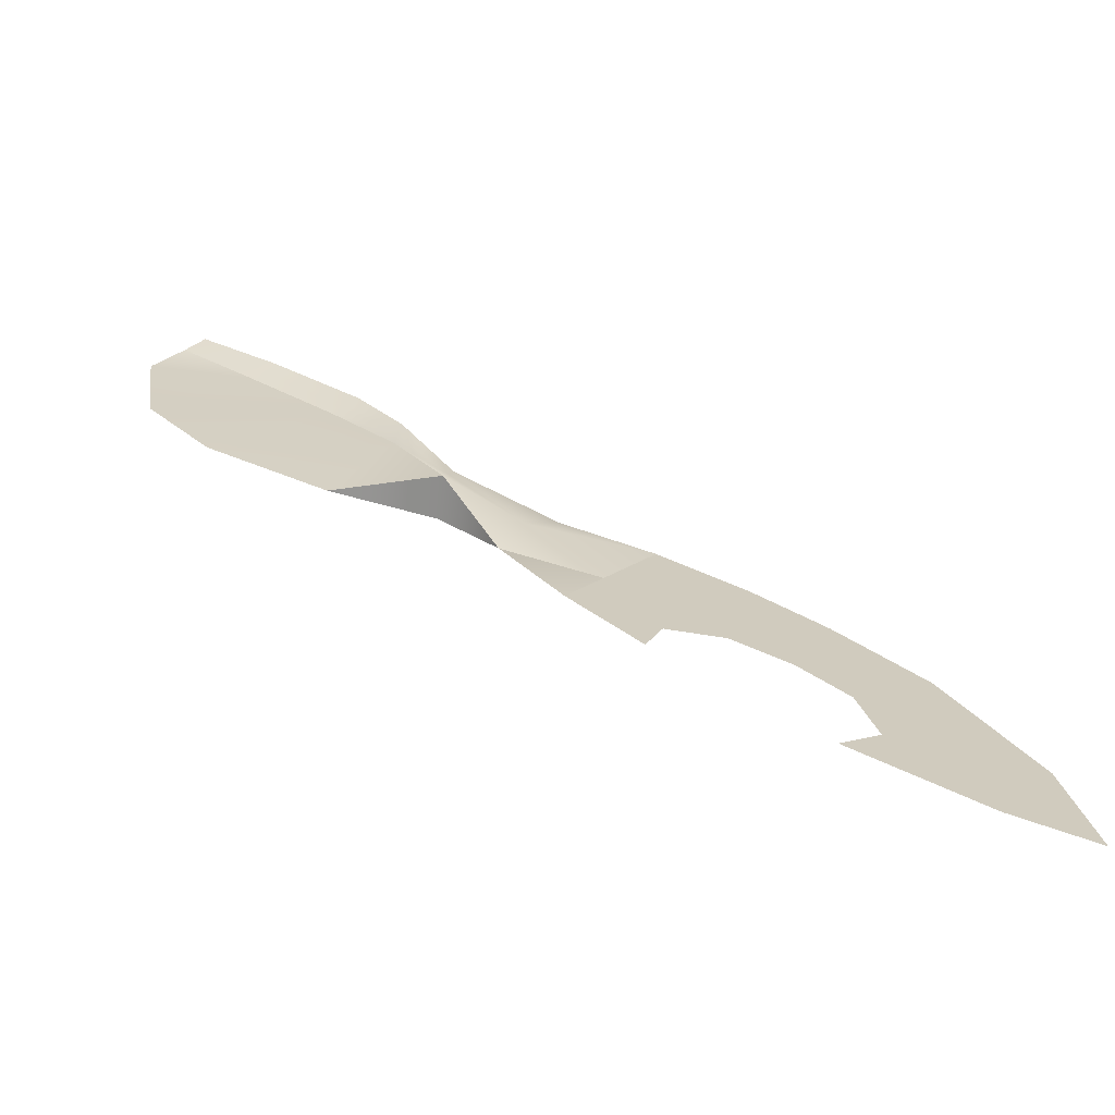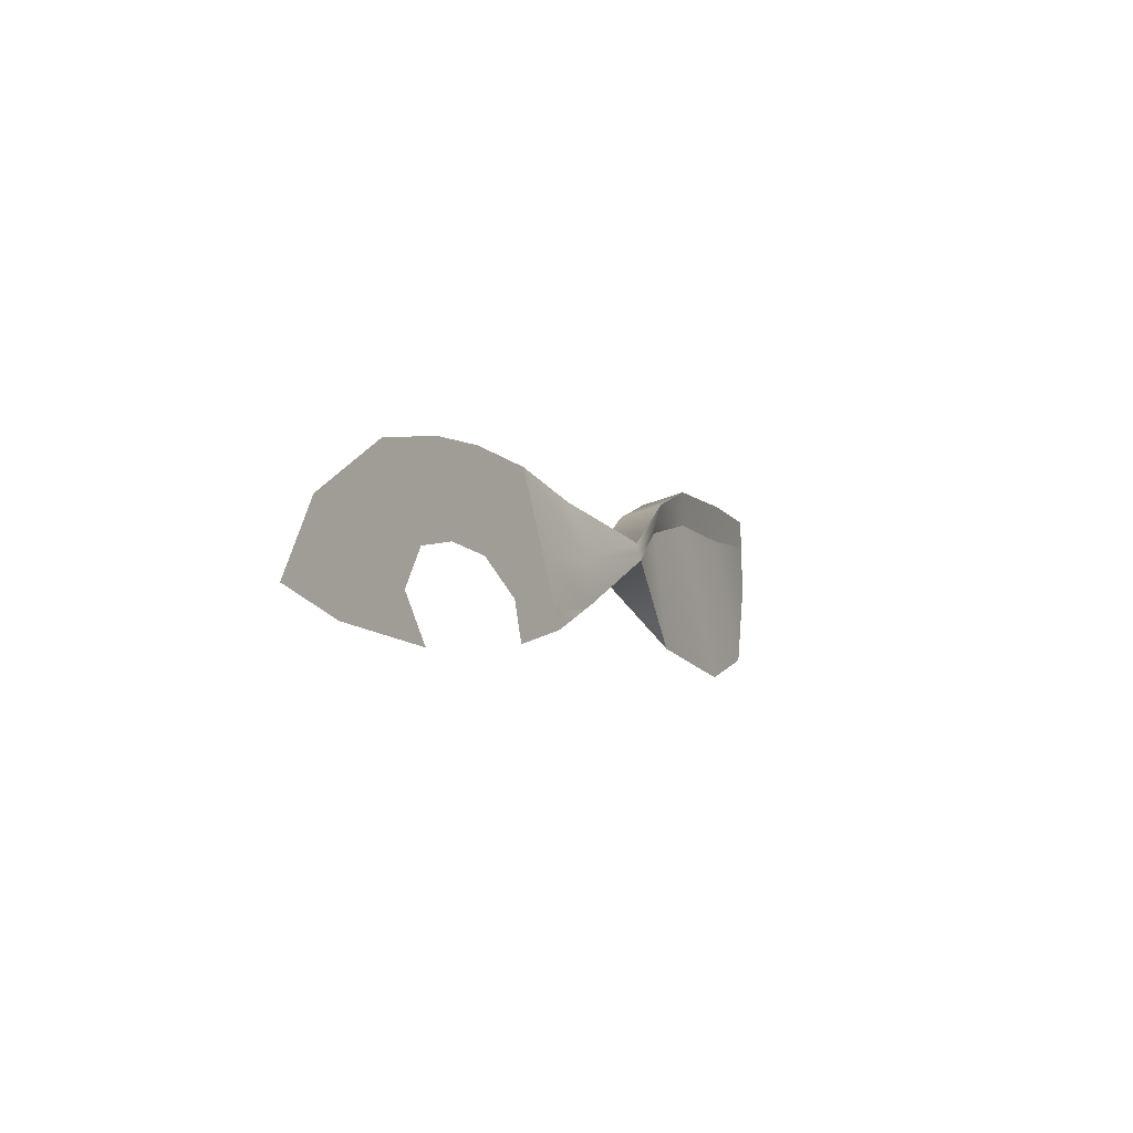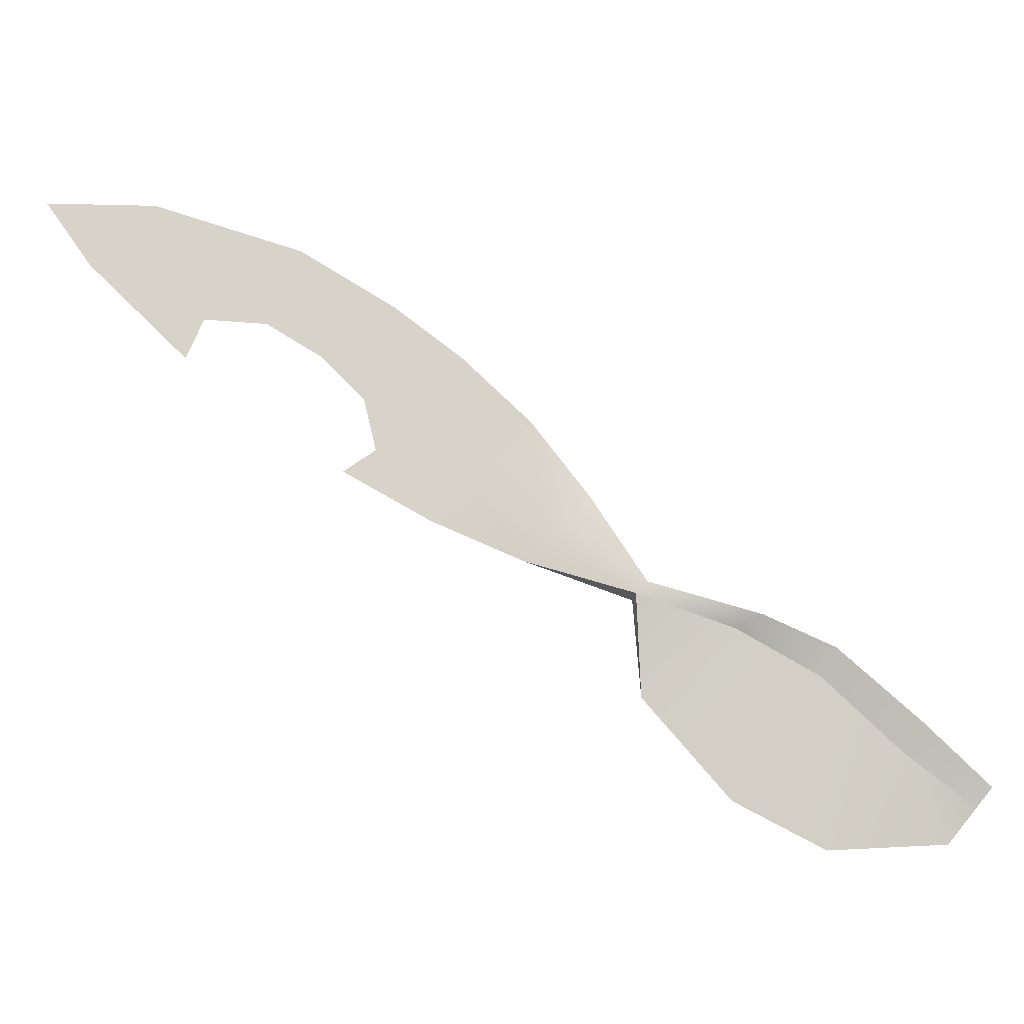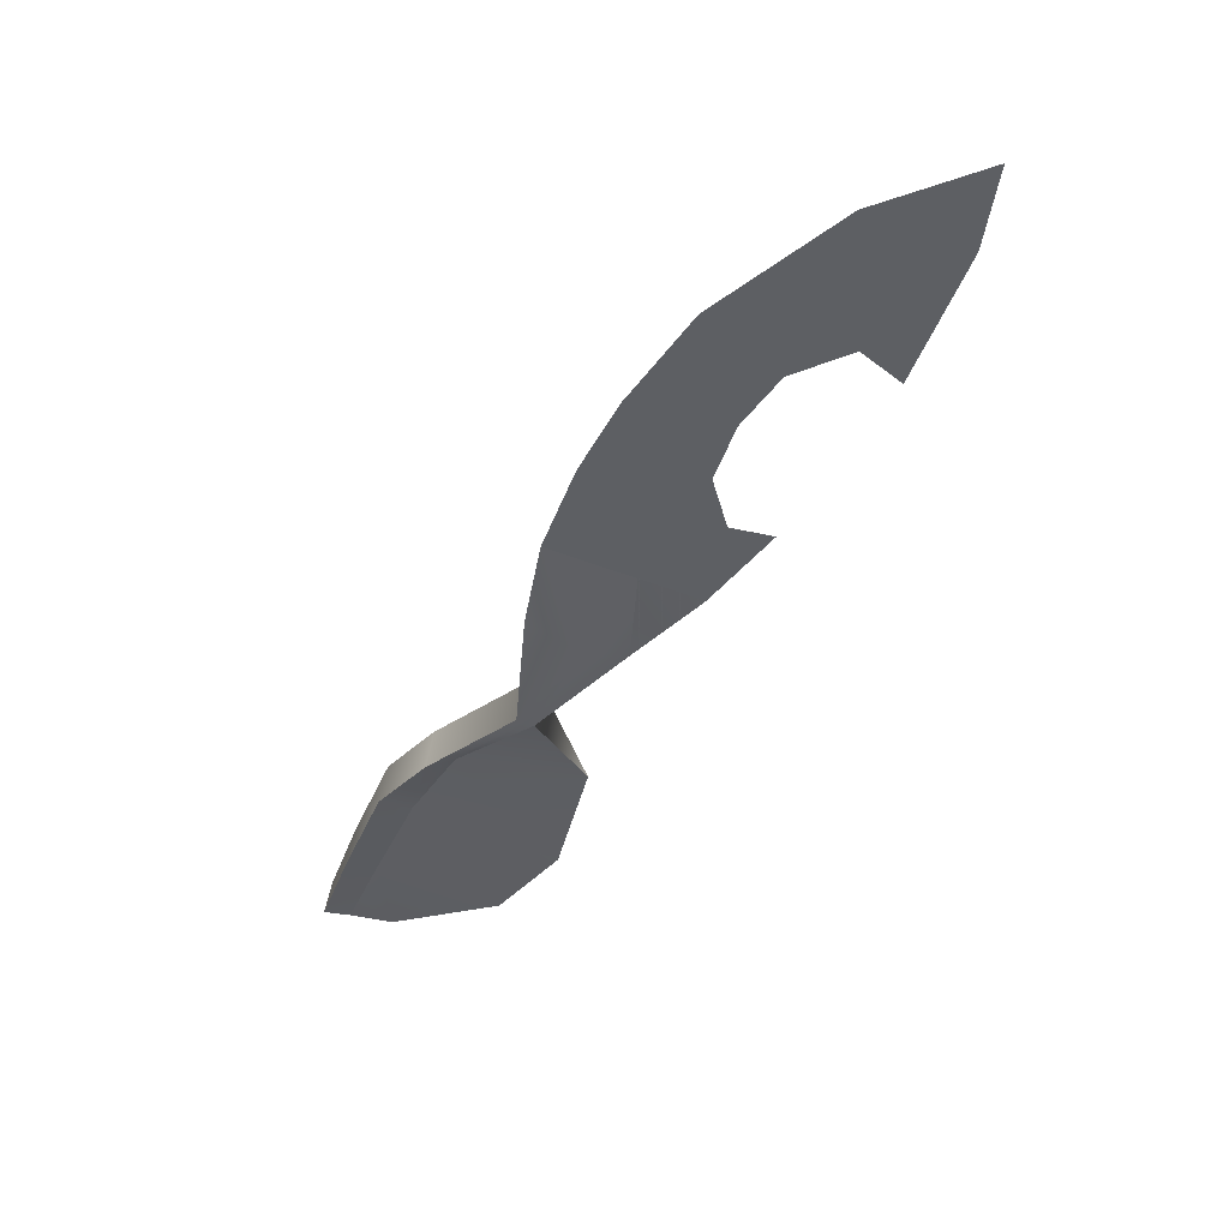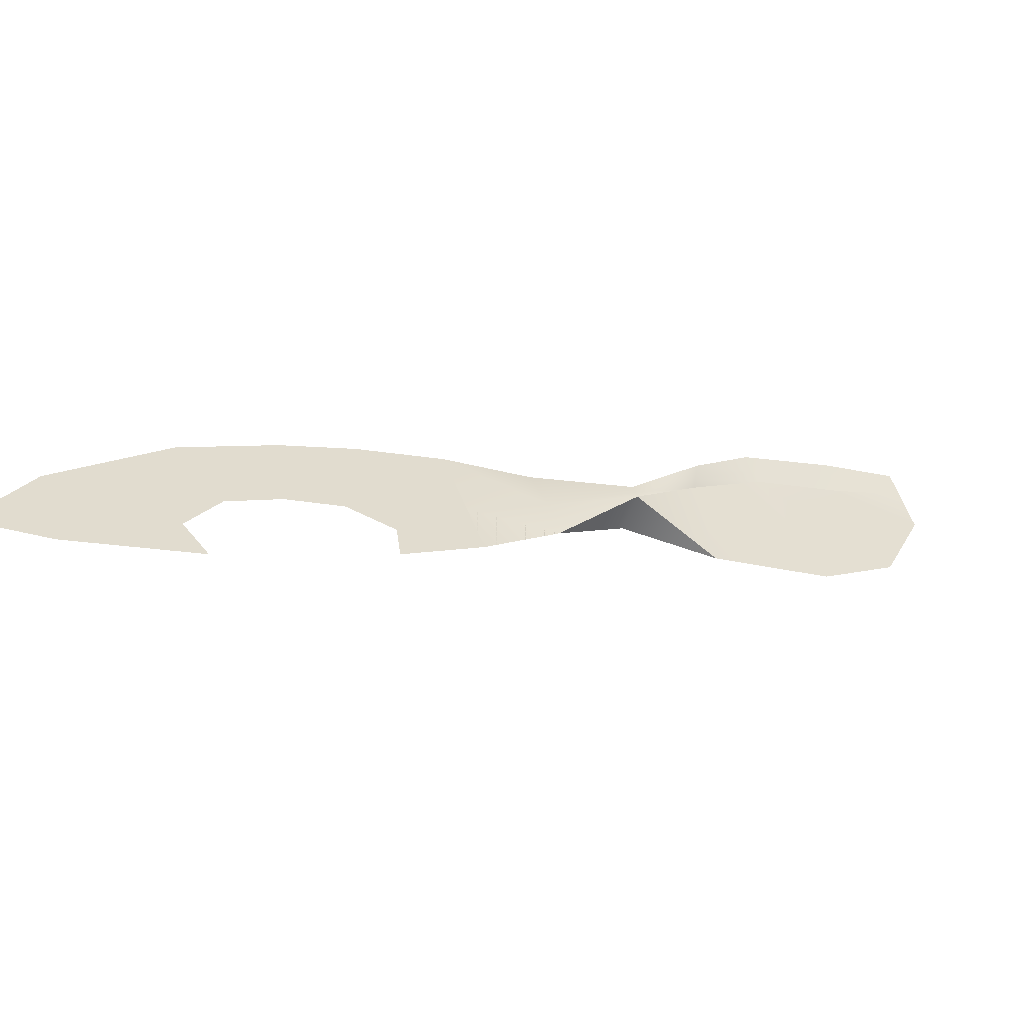
<metadata>
{"format":"obj","ext":"obj","renderer":"f3d","projection":"perspective","resolution":1024,"background":"white","views":[{"elev":-65.1,"azim":-166.3,"up":"+Y"},{"elev":-47.8,"azim":-43.2,"up":"+Y"},{"elev":55.9,"azim":78.6,"up":"+Z"},{"elev":-21.9,"azim":-71.3,"up":"+Z"},{"elev":25.1,"azim":14.3,"up":"+Z"}]}
</metadata>
<code>
g default1
v -0.318 -0.398 0.1927
v 0.09142 -0.02071 0.04399
v 0.2324 -0.2201 -0.09232
v 0.128 -0.969 -0.08092
v -0.07488 0.1065 -0.07997
v 0.008256 0.09806 0.1275
v -0.423 -0.2425 0.3128
v -0.5219 -0.2325 0.0661
v 0.04198 -0.01569 -0.07938
v -0.3812 -0.3763 0.07554
v -0.9422 -0.6734 0.5034
v -1.041 -0.6634 0.2566
v -0.8704 -0.8023 0.2543
v -0.2534 -1.485 0.05098
v -0.8299 -0.7964 0.3817
v -1.221 -1.077 0.5807
v -1.32 -1.067 0.3339
v -1.272 -1.23 0.3796
v -0.9385 -1.913 0.3081
v -1.207 -1.254 0.496
v -1.54 -1.749 0.6813
v -1.639 -1.739 0.4345
v -1.607 -1.789 0.4198
v -1.292 -1.162 0.3607
v -1.585 -1.825 0.4093
v -1.486 -1.835 0.656
v -1.509 -1.799 0.6665
v -1.213 -1.181 0.5311
v -4.569 -5.083 1.616
v -0.8765 -0.7454 0.4322
v -0.3616 -0.3335 0.2425
v 0.05694 0.02855 0.07861
v -0.006478 0.03498 -0.07963
v -0.4395 -0.3167 0.07162
v -0.9412 -0.7447 0.2553
v -1.866 -2.471 0.6392
v -2.175 -1.982 0.7829
v -2.026 -2.265 0.6203
v -1.979 -2.27 0.7359
v -3.007 -3.285 1.063
v -3.343 -2.803 1.217
v -3.576 -3.815 1.27
v -3.715 -3.198 1.35
v -3.457 -4.362 1.2
v -2.599 -3.497 0.8913
v -4.135 -4.87 1.451
v -4.434 -4.397 1.59
v -4.259 -4.674 1.509
v -2.405 -2.697 0.8459
v -2.682 -2.259 0.9745
v -2.69 -3.268 0.937
v -3.153 -2.621 1.149
v -3.316 -3.51 1.178
v -3.535 -2.987 1.287
v -3.673 -4.205 1.293
v -3.989 -3.521 1.447
v -2.209 -3.007 0.7548
g RArm
f 4 3 1
f 1 3 2
f 5 8 6
f 6 8 7
f 9 3 10
f 10 3 4
f 2 3 9
f 8 12 7
f 7 12 11
f 10 4 13
f 13 4 14
f 14 4 15
f 15 4 1
f 17 16 12
f 12 16 11
f 13 14 18
f 18 14 19
f 19 14 20
f 20 14 15
f 17 22 16
f 16 22 21
f 17 24 22
f 22 24 23
f 19 26 25
f 27 28 21
f 21 28 16
f 46 29 48
f 48 29 47
f 46 48 29
f 29 48 47
f 18 19 25
f 26 19 20
f 11 16 30
f 30 16 28
f 31 7 30
f 30 7 11
f 32 6 31
f 31 6 7
f 5 6 33
f 33 6 32
f 8 5 34
f 34 5 33
f 12 8 35
f 35 8 34
f 24 17 35
f 35 17 12
f 36 25 26
f 23 38 22
f 22 38 37
f 22 37 21
f 27 21 39
f 39 21 37
f 49 50 38
f 38 50 37
f 49 39 50
f 50 39 37
f 51 52 49
f 49 52 50
f 51 49 52
f 52 49 50
f 53 54 40
f 40 54 41
f 51 52 40
f 52 41 40
f 53 40 54
f 40 41 54
f 55 56 42
f 42 56 43
f 55 42 56
f 54 43 53
f 56 42 43
f 42 53 43
f 48 47 55
f 55 47 56
f 48 55 47
f 47 55 56
f 44 46 55
f 55 46 48
f 45 51 57
f 57 51 49
f 57 49 36
f 36 49 38
f 36 38 25
f 25 38 23
f 24 18 23
f 23 18 25
f 18 24 13
f 13 24 35
f 35 34 13
f 13 34 10
f 34 33 10
f 10 33 9
f 33 32 9
f 9 32 2
f 2 32 1
f 1 32 31
f 1 31 15
f 15 31 30
f 30 28 15
f 15 28 20
f 26 20 27
f 27 20 28
f 36 26 39
f 39 26 27
f 57 36 49
f 49 36 39
f 45 57 51
f 51 57 49
f 44 55 46
f 46 55 48
f 51 40 52
f 52 40 41
f 42 43 53
f 53 43 54

</code>
